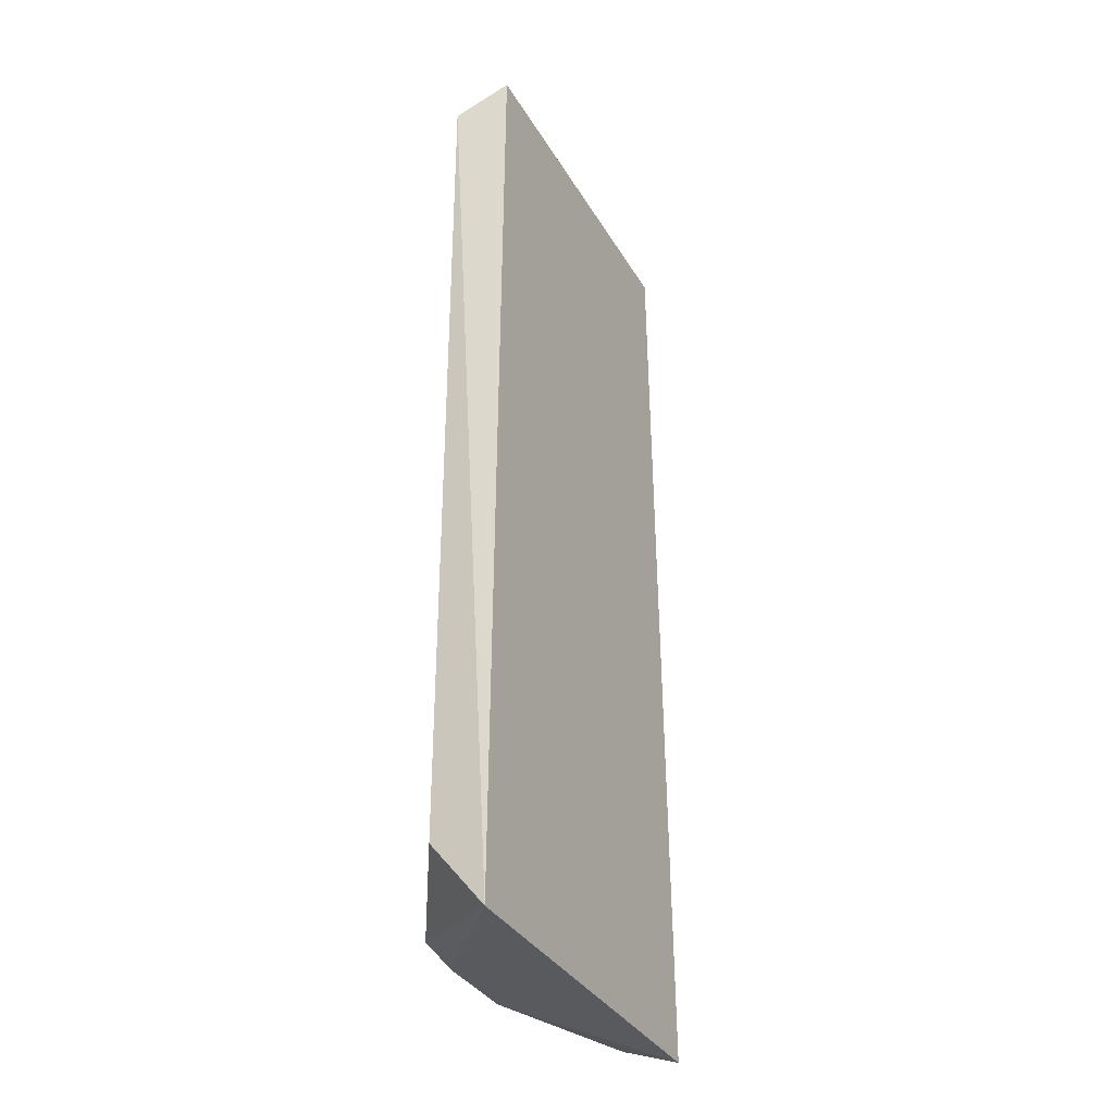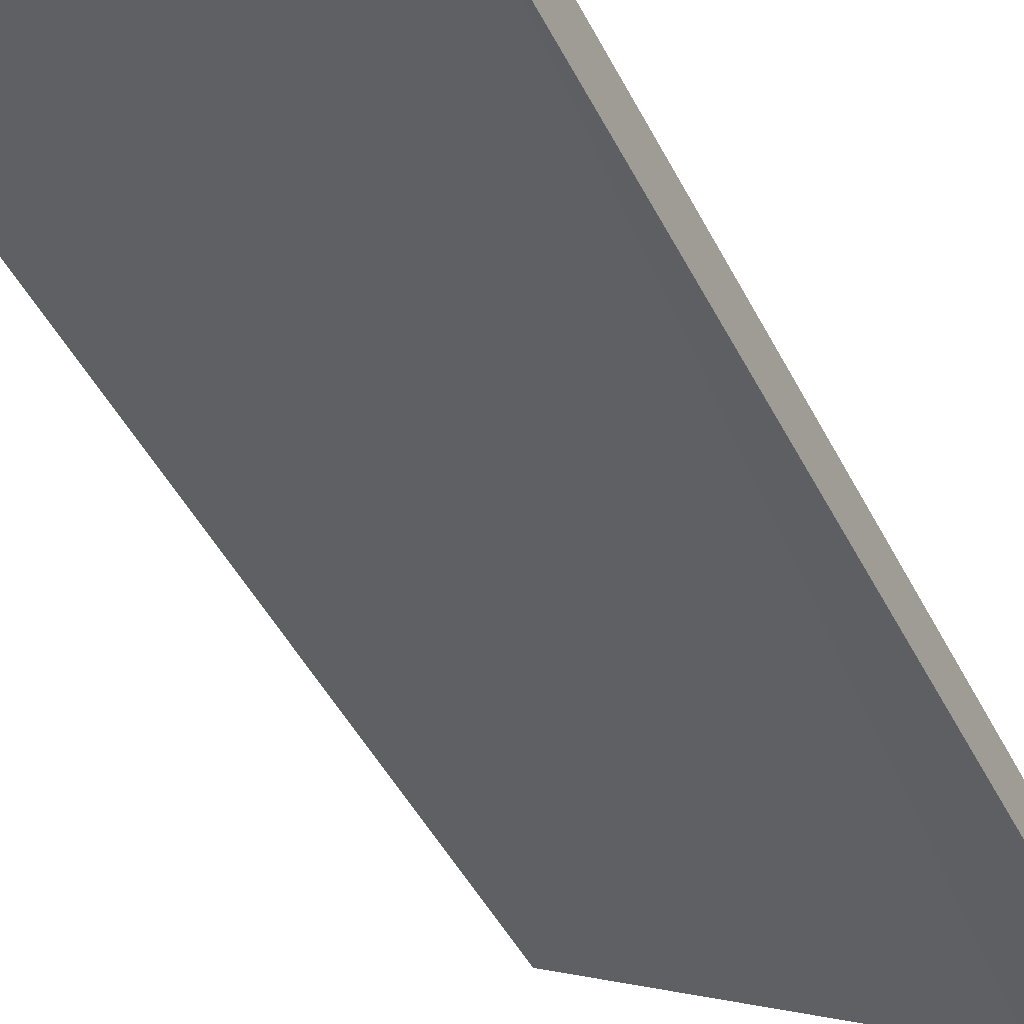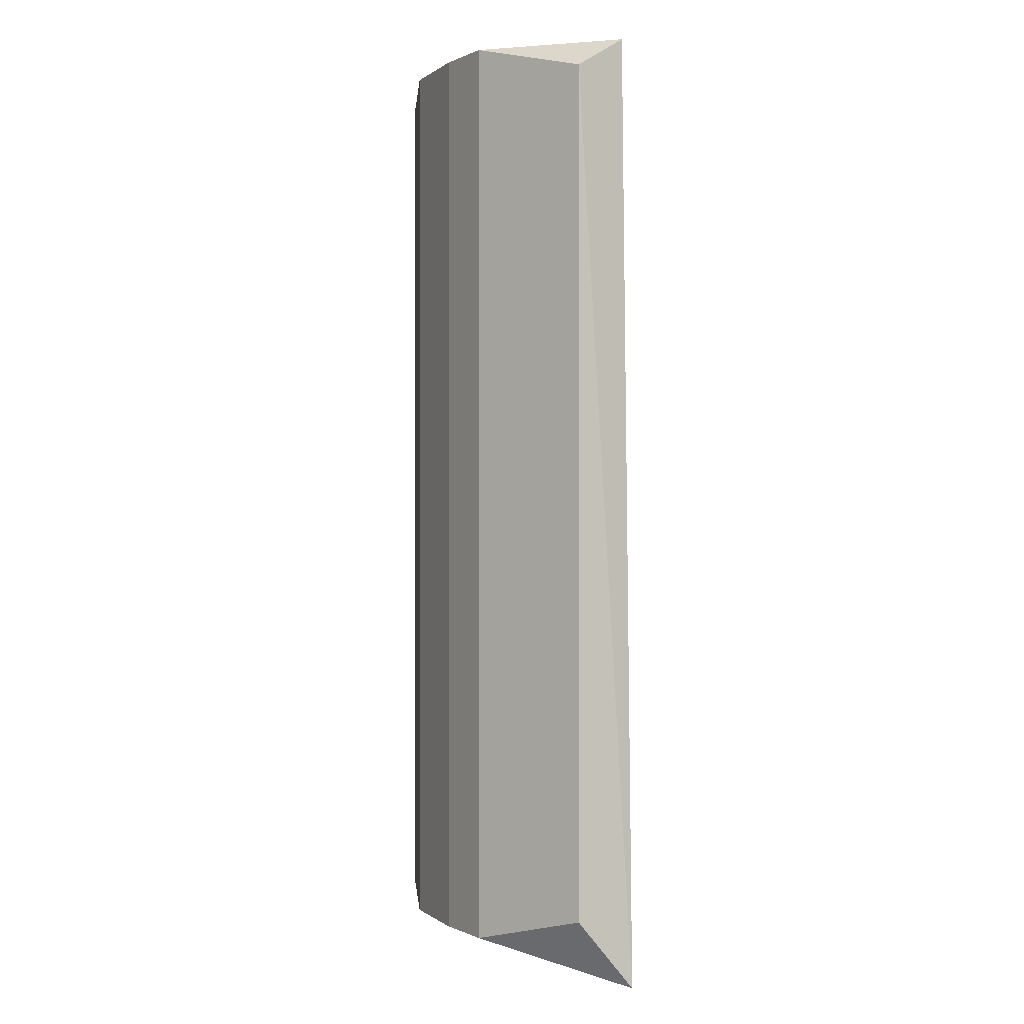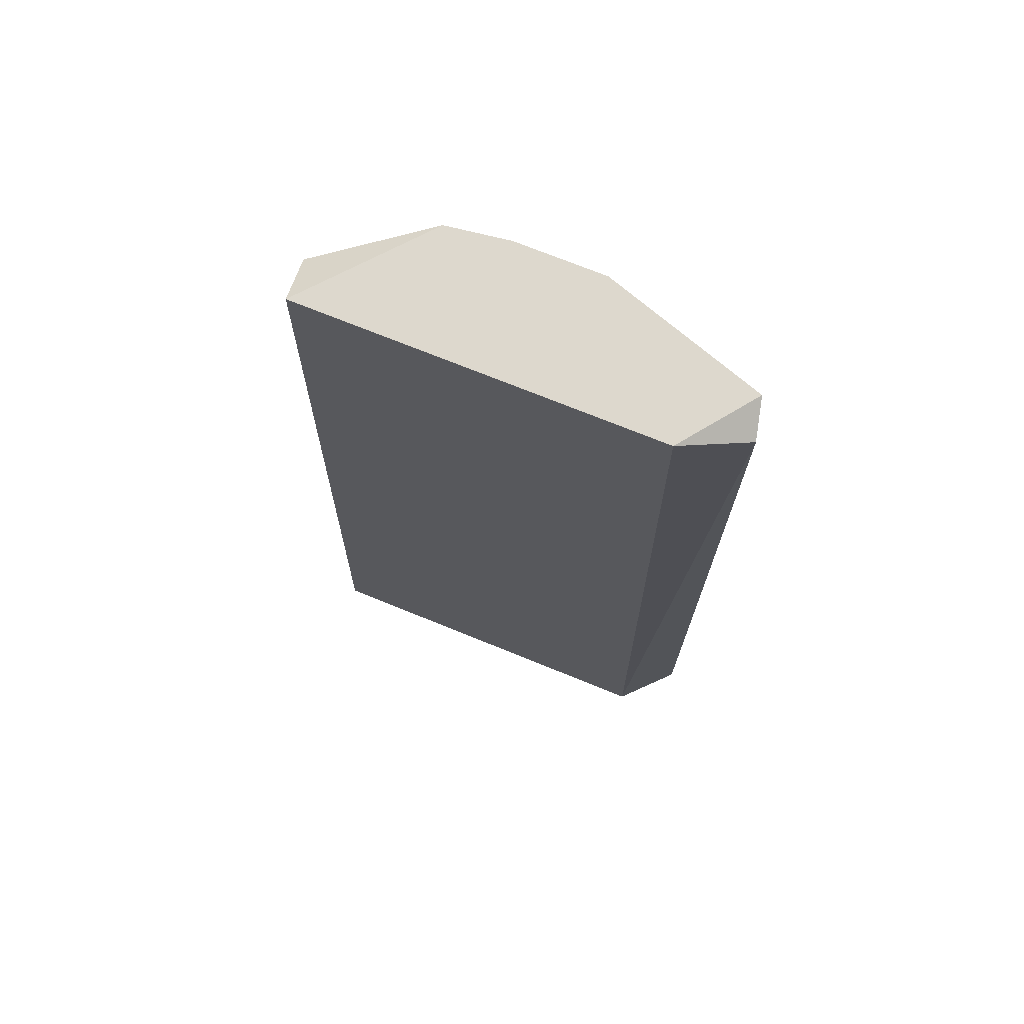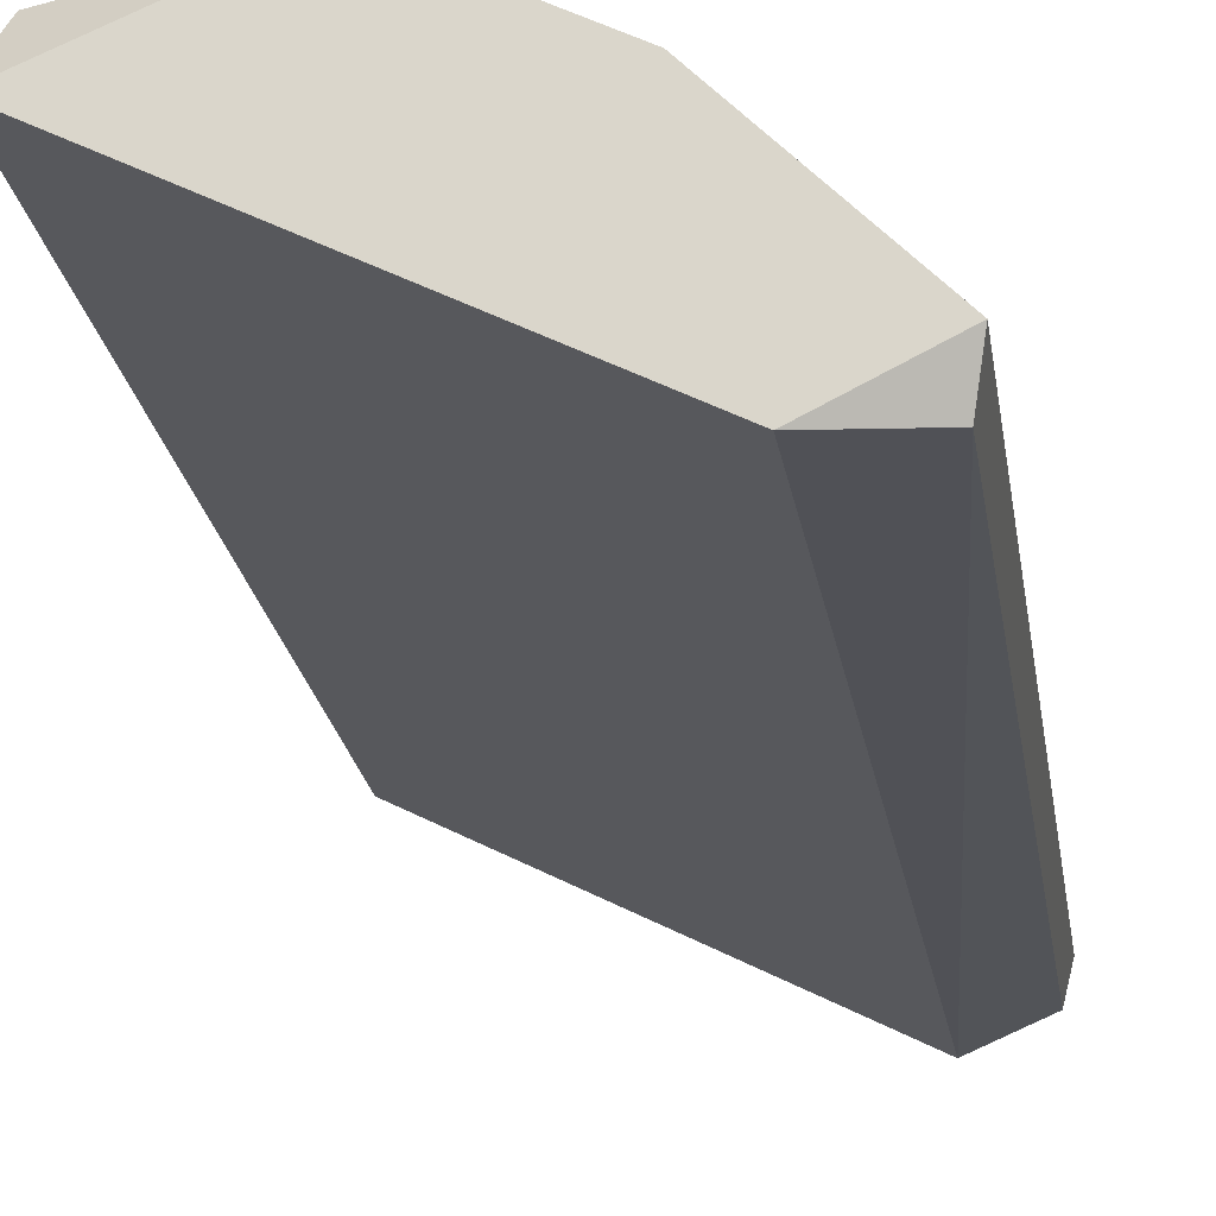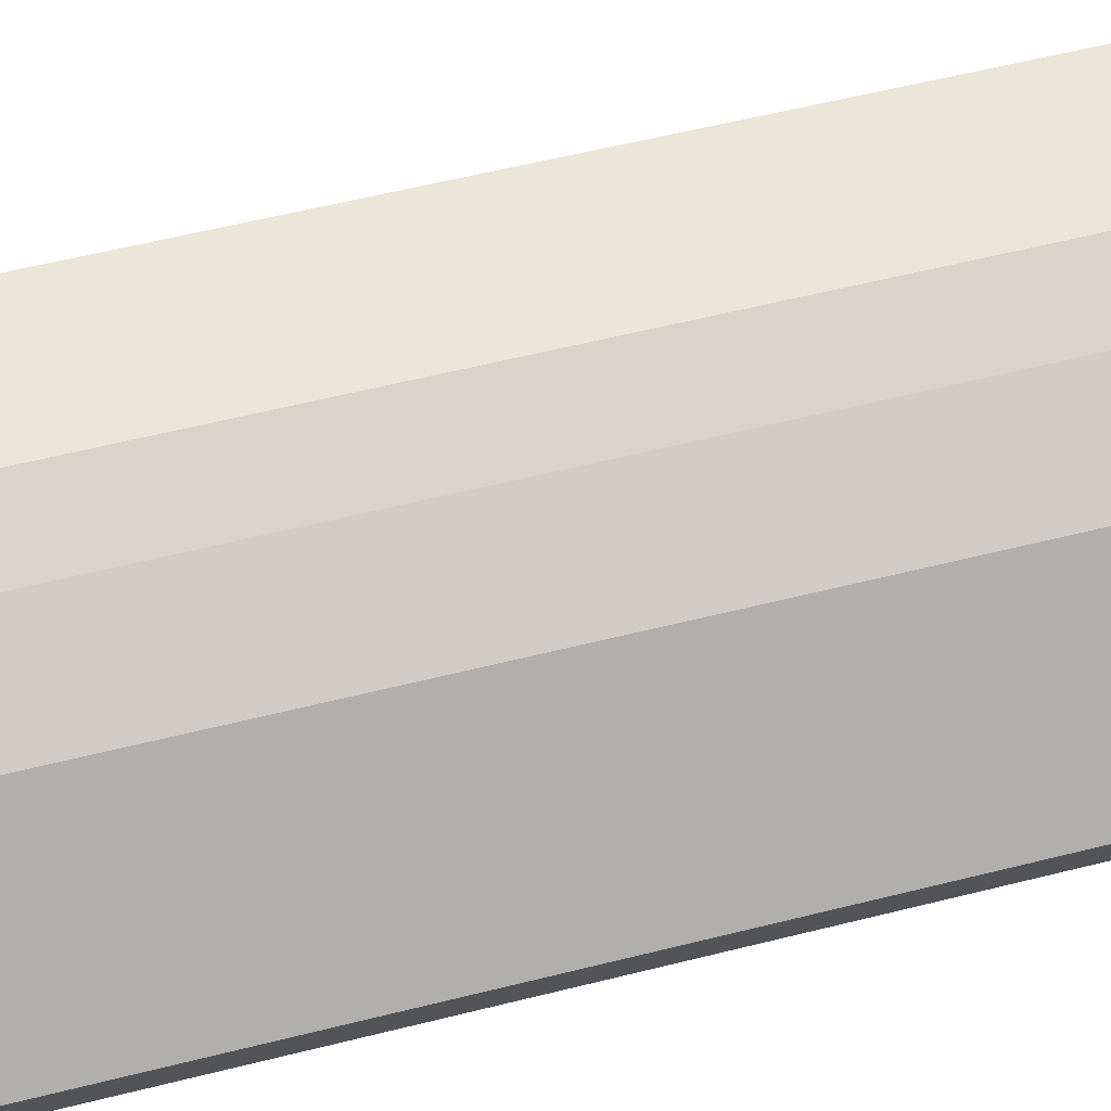
<metadata>
{"format":"obj","ext":"obj","renderer":"f3d","projection":"perspective","resolution":1024,"background":"white","views":[{"elev":-34.4,"azim":89.7,"up":"+Y"},{"elev":-43.5,"azim":-154.9,"up":"+Z"},{"elev":0.1,"azim":40.3,"up":"+Y"},{"elev":72.2,"azim":175.6,"up":"+Y"},{"elev":-19.6,"azim":-172.1,"up":"+Z"},{"elev":58.0,"azim":-104.6,"up":"+Z"}]}
</metadata>
<code>
v -0.176 0.2799 0.2354
v -0.315 -0.2168 0.1167
v -0.3191 -0.2262 0.1364
v -0.09011 -0.2467 0.2047
v -0.275 0.2799 0.1144
v -0.09902 0.2799 0.2024
v -0.176 -0.2262 0.2354
v -0.253 0.2799 0.2024
v -0.2804 -0.2467 0.1095
v -0.3191 0.2799 0.1364
v -0.1068 0.262 0.2311
v -0.253 -0.2262 0.2024
v -0.1068 -0.2082 0.2311
v -0.315 0.2706 0.1167
v -0.209 -0.2262 0.2244
v -0.209 0.2799 0.2244
f 8 15 16
f 5 1 6
f 4 5 6
f 1 5 8
f 3 2 9
f 5 4 9
f 2 3 10
f 8 5 10
f 3 8 10
f 6 1 11
f 4 6 11
f 1 7 11
f 8 3 12
f 3 9 12
f 7 4 13
f 4 11 13
f 11 7 13
f 9 2 14
f 5 9 14
f 2 10 14
f 10 5 14
f 7 1 15
f 4 7 15
f 9 4 15
f 8 12 15
f 12 9 15
f 1 8 16
f 15 1 16

</code>
